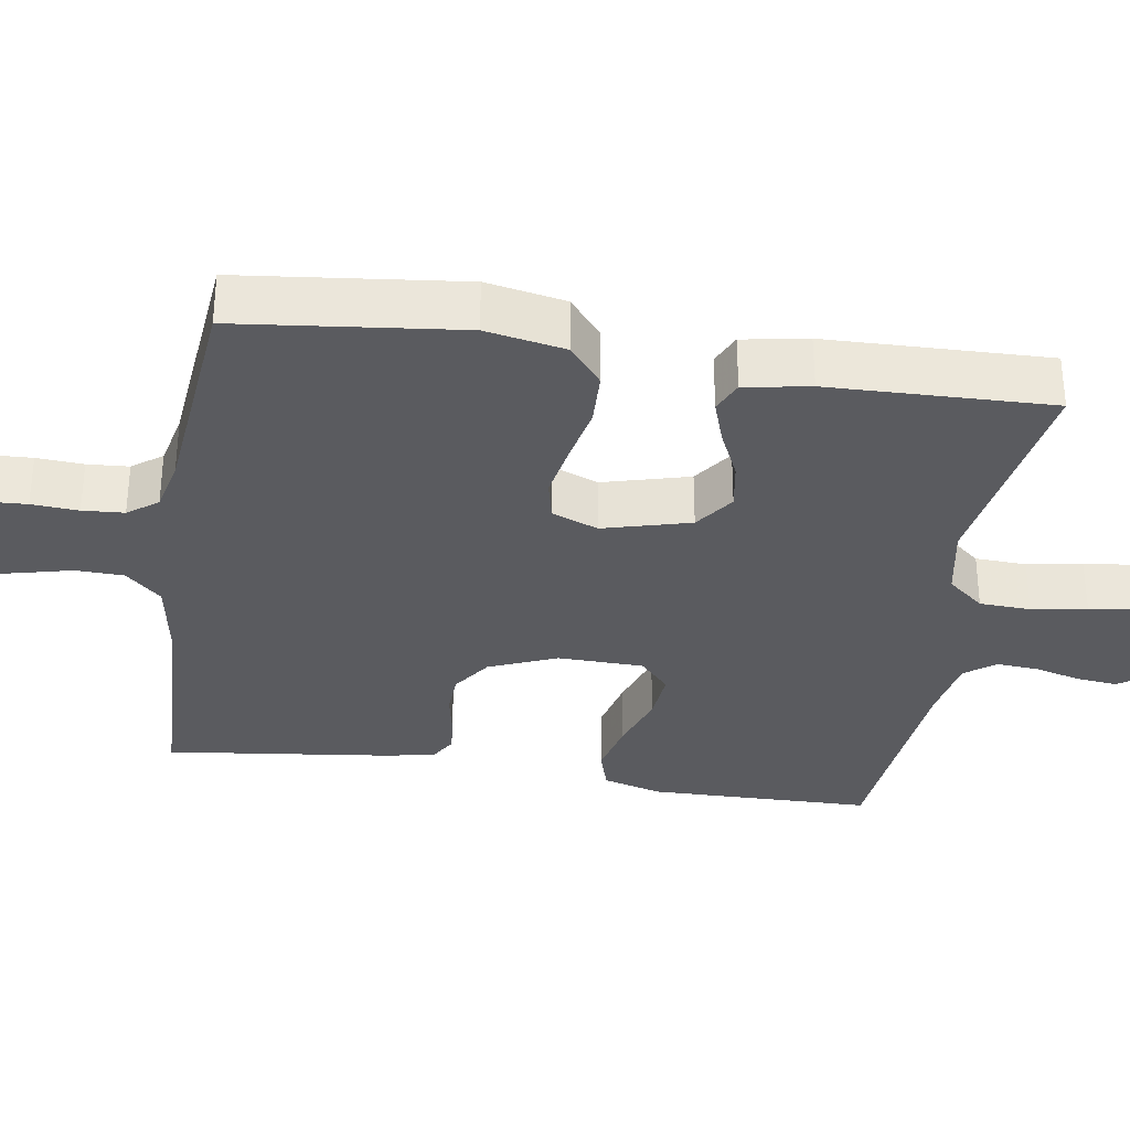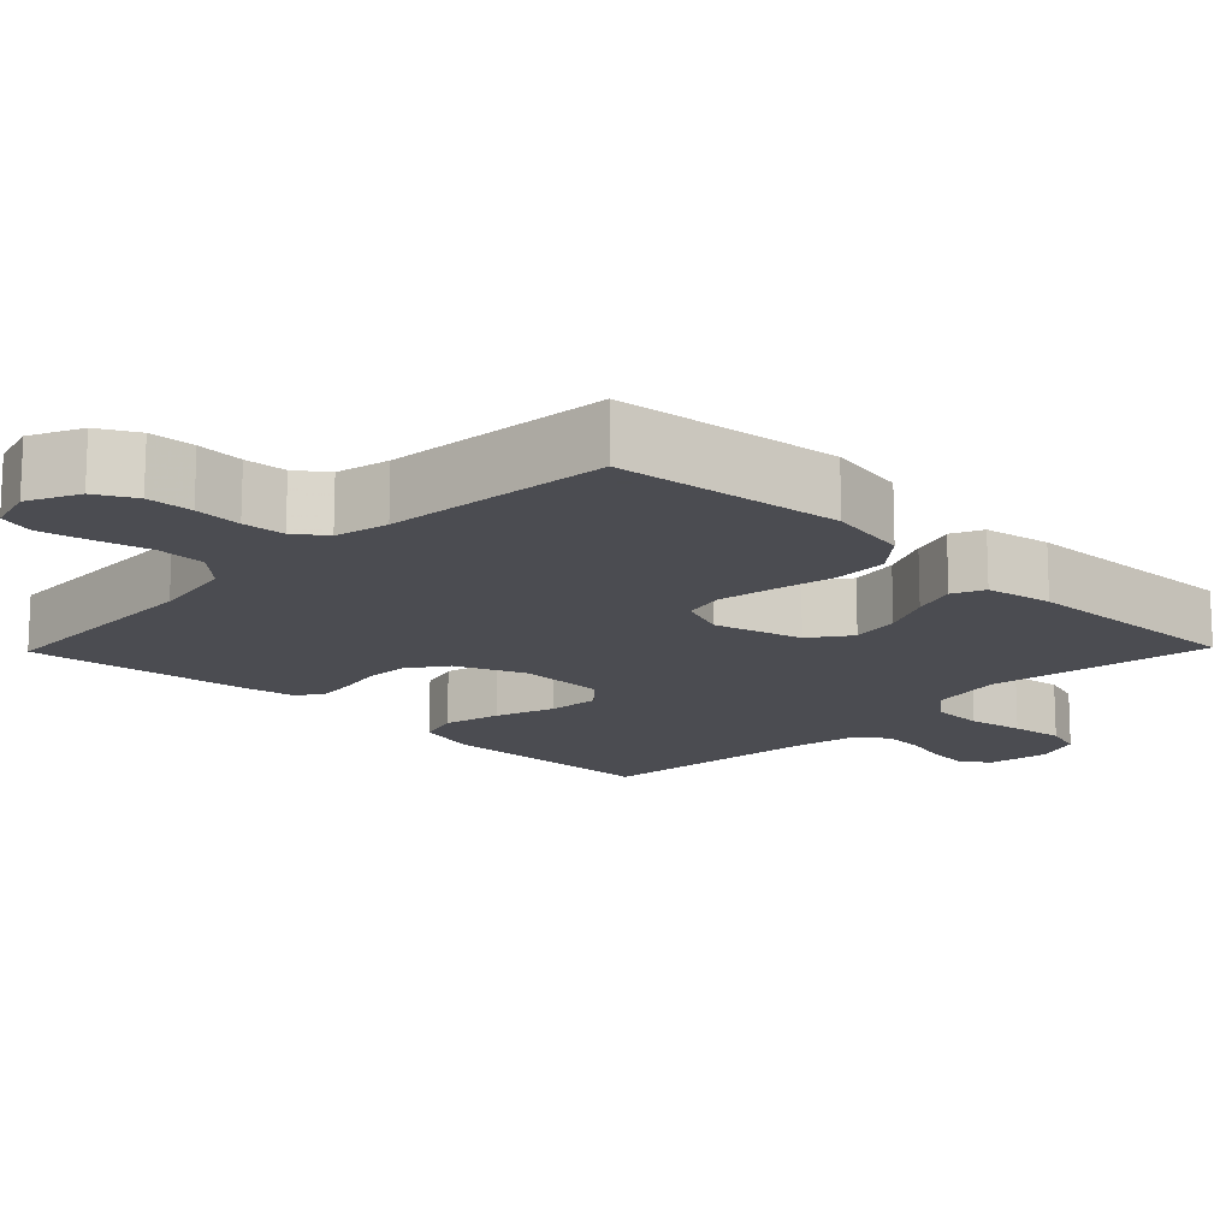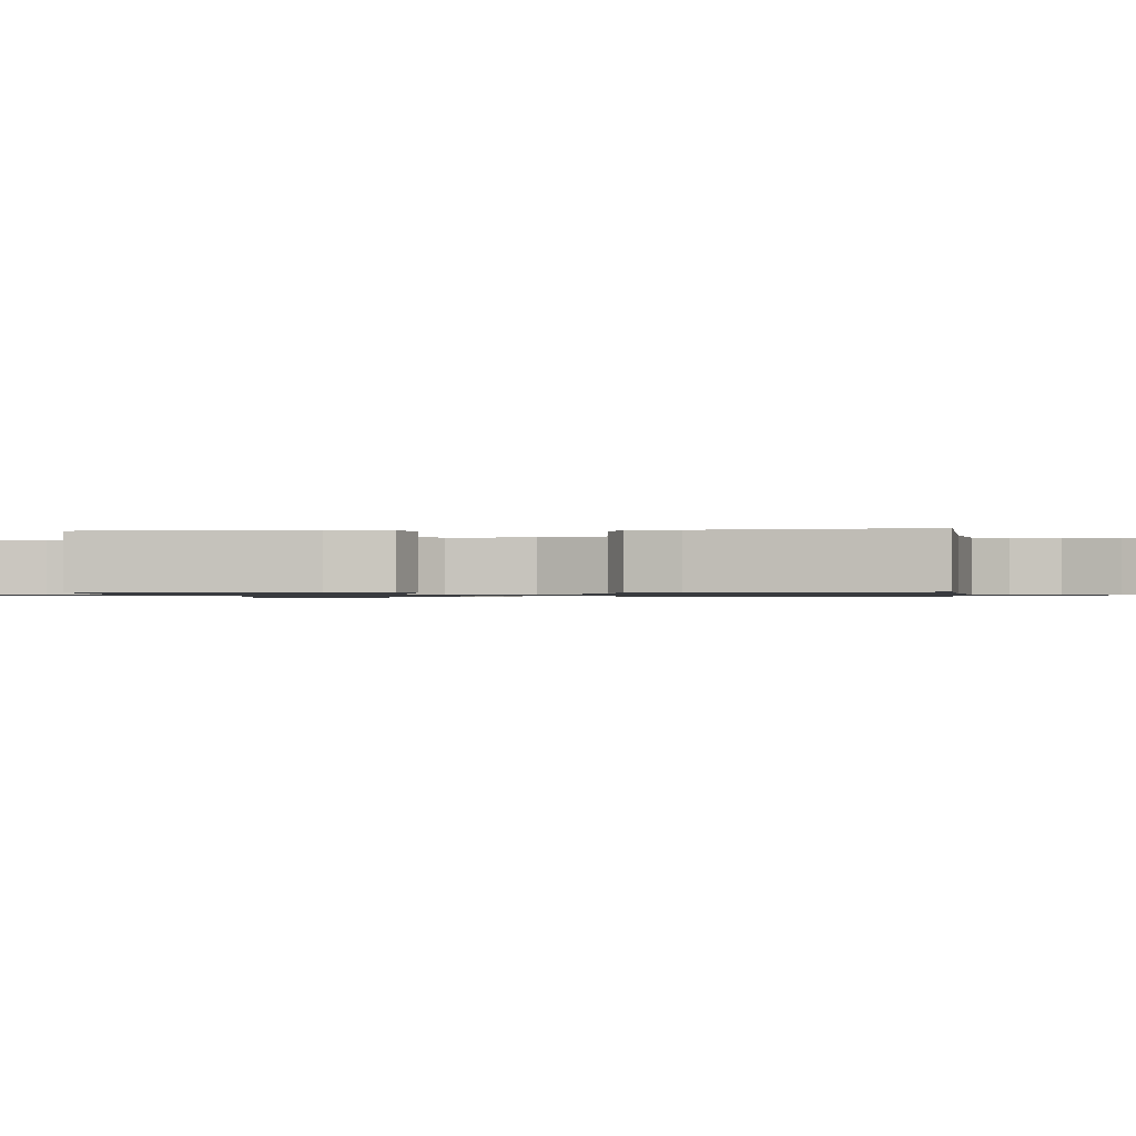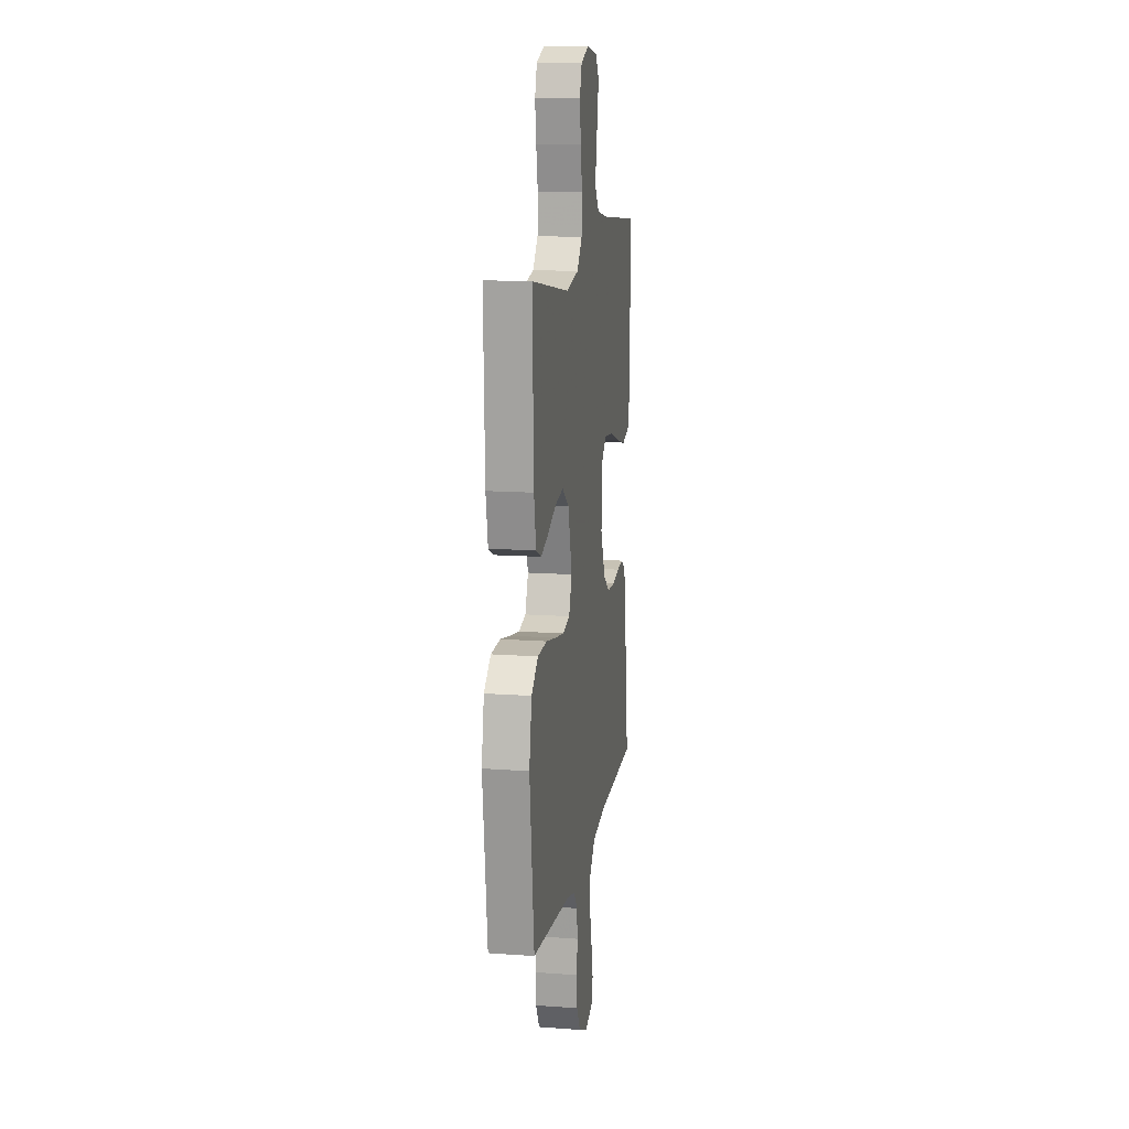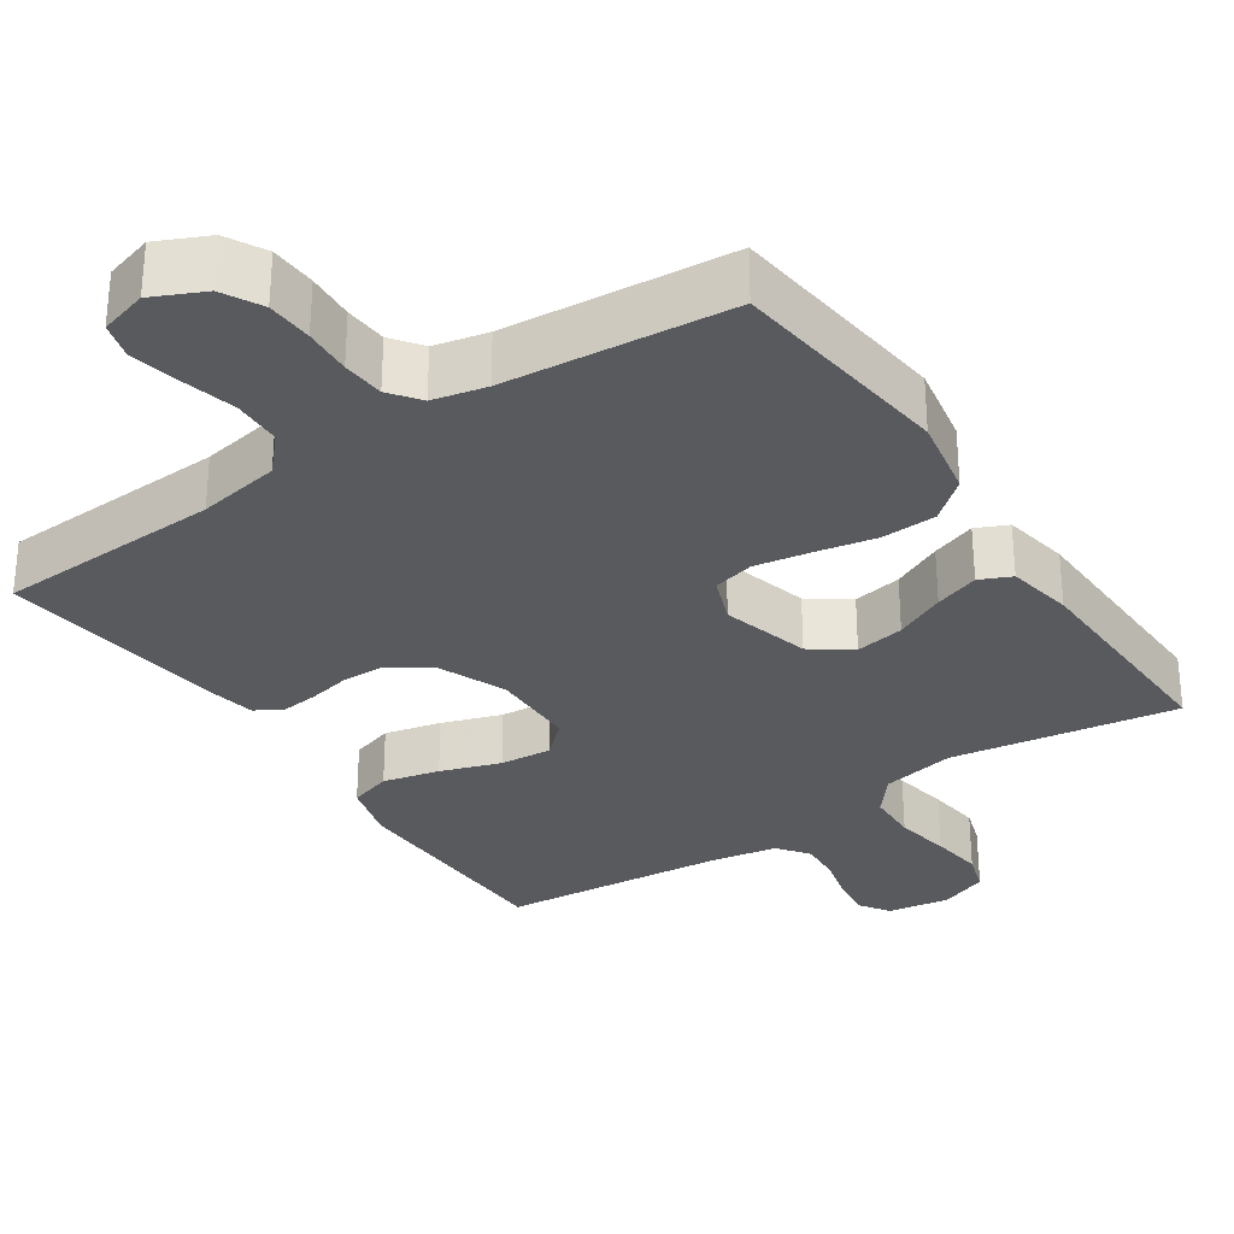
<metadata>
{"format":"obj","ext":"obj","renderer":"f3d","projection":"perspective","resolution":1024,"background":"white","views":[{"elev":-33.0,"azim":-99.1,"up":"+Y"},{"elev":-15.3,"azim":-134.2,"up":"+Y"},{"elev":-0.9,"azim":96.3,"up":"+Y"},{"elev":13.5,"azim":-80.6,"up":"+Z"},{"elev":-30.9,"azim":-146.0,"up":"+Y"}]}
</metadata>
<code>
v 0.5 0.07 0.5
v 0.506 0.07 0.2
v 0.484 0.07 0.121
v 0.428 0.07 0.104
v 0.353 0.07 0.122
v 0.274 0.07 0.149
v 0.205 0.07 0.155
v 0.162 0.07 0.115
v 0.16 0.07 0
v 0.198 0.07 -0.091
v 0.25 0.07 -0.127
v 0.307 0.07 -0.129
v 0.365 0.07 -0.117
v 0.414 0.07 -0.112
v 0.449 0.07 -0.133
v 0.462 0.07 -0.2
v 0.5 0.07 -0.5
v 0.2 0.07 -0.513
v 0.09 0.07 -0.532
v 0.046 0.07 -0.58
v 0.044 0.07 -0.645
v 0.062 0.07 -0.717
v 0.076 0.07 -0.782
v 0.063 0.07 -0.83
v 0 0.07 -0.848
v -0.068 0.07 -0.816
v -0.096 0.07 -0.764
v -0.099 0.07 -0.703
v -0.095 0.07 -0.64
v -0.099 0.07 -0.584
v -0.129 0.07 -0.544
v -0.2 0.07 -0.528
v -0.5 0.07 -0.5
v -0.535 0.07 -0.2
v -0.515 0.07 -0.093
v -0.462 0.07 -0.049
v -0.389 0.07 -0.046
v -0.31 0.07 -0.062
v -0.236 0.07 -0.075
v -0.181 0.07 -0.062
v -0.157 0.07 0
v -0.189 0.07 0.117
v -0.242 0.07 0.155
v -0.307 0.07 0.144
v -0.374 0.07 0.113
v -0.433 0.07 0.093
v -0.475 0.07 0.112
v -0.491 0.07 0.2
v -0.5 0.07 0.5
v -0.2 0.07 0.452
v -0.102 0.07 0.471
v -0.062 0.07 0.52
v -0.059 0.07 0.589
v -0.072 0.07 0.663
v -0.081 0.07 0.733
v -0.064 0.07 0.786
v 0 0.07 0.81
v 0.082 0.07 0.797
v 0.108 0.07 0.758
v 0.102 0.07 0.703
v 0.086 0.07 0.642
v 0.082 0.07 0.586
v 0.113 0.07 0.545
v 0.2 0.07 0.529
v 0.5 0 0.5
v 0.506 0 0.2
v 0.484 0 0.121
v 0.428 0 0.104
v 0.353 0 0.122
v 0.274 0 0.149
v 0.205 0 0.155
v 0.162 0 0.115
v 0.16 0 0
v 0.198 0 -0.091
v 0.25 0 -0.127
v 0.307 0 -0.129
v 0.365 0 -0.117
v 0.414 0 -0.112
v 0.449 0 -0.133
v 0.462 0 -0.2
v 0.5 0 -0.5
v 0.2 0 -0.513
v 0.09 0 -0.532
v 0.046 0 -0.58
v 0.044 0 -0.645
v 0.062 0 -0.717
v 0.076 0 -0.782
v 0.063 0 -0.83
v 0 0 -0.848
v -0.068 0 -0.816
v -0.096 0 -0.764
v -0.099 0 -0.703
v -0.095 0 -0.64
v -0.099 0 -0.584
v -0.129 0 -0.544
v -0.2 0 -0.528
v -0.5 0 -0.5
v -0.535 0 -0.2
v -0.515 0 -0.093
v -0.462 0 -0.049
v -0.389 0 -0.046
v -0.31 0 -0.062
v -0.236 0 -0.075
v -0.181 0 -0.062
v -0.157 0 0
v -0.189 0 0.117
v -0.242 0 0.155
v -0.307 0 0.144
v -0.374 0 0.113
v -0.433 0 0.093
v -0.475 0 0.112
v -0.491 0 0.2
v -0.5 0 0.5
v -0.2 0 0.452
v -0.102 0 0.471
v -0.062 0 0.52
v -0.059 0 0.589
v -0.072 0 0.663
v -0.081 0 0.733
v -0.064 0 0.786
v 0 0 0.81
v 0.082 0 0.797
v 0.108 0 0.758
v 0.102 0 0.703
v 0.086 0 0.642
v 0.082 0 0.586
v 0.113 0 0.545
v 0.2 0 0.529
f 59 60 61
f 58 59 61
f 57 58 61
f 56 57 61
f 55 56 61
f 54 55 61
f 53 54 61
f 52 53 61 62
f 51 52 62 63
f 48 49 50
f 47 48 50
f 46 47 50
f 45 46 50
f 44 45 50
f 43 44 50 51
f 51 63 64
f 43 51 64
f 42 43 64
f 36 37 38
f 35 36 38
f 34 35 38
f 33 34 38
f 32 33 38
f 31 32 38 39
f 30 31 39 40
f 27 28 29
f 26 27 29
f 25 26 29
f 24 25 29
f 23 24 29
f 22 23 29
f 21 22 29
f 20 21 29 30
f 30 40 41
f 20 30 41
f 19 20 41
f 16 17 18
f 15 16 18
f 14 15 18
f 13 14 18
f 12 13 18
f 11 12 18 19
f 4 5 6
f 3 4 6
f 2 3 6
f 1 2 6
f 64 1 6
f 64 6 7
f 42 64 7 8
f 19 41 42
f 11 19 42
f 10 11 42
f 9 10 42
f 8 9 42
f 125 124 123
f 125 123 122
f 125 122 121
f 125 121 120
f 125 120 119
f 125 119 118
f 125 118 117
f 126 125 117 116
f 127 126 116 115
f 114 113 112
f 114 112 111
f 114 111 110
f 114 110 109
f 114 109 108
f 115 114 108 107
f 128 127 115
f 128 115 107
f 128 107 106
f 102 101 100
f 102 100 99
f 102 99 98
f 102 98 97
f 102 97 96
f 103 102 96 95
f 104 103 95 94
f 93 92 91
f 93 91 90
f 93 90 89
f 93 89 88
f 93 88 87
f 93 87 86
f 93 86 85
f 94 93 85 84
f 105 104 94
f 105 94 84
f 105 84 83
f 82 81 80
f 82 80 79
f 82 79 78
f 82 78 77
f 82 77 76
f 83 82 76 75
f 70 69 68
f 70 68 67
f 70 67 66
f 70 66 65
f 70 65 128
f 71 70 128
f 72 71 128 106
f 106 105 83
f 106 83 75
f 106 75 74
f 106 74 73
f 106 73 72
f 1 65 66 2
f 2 66 67 3
f 3 67 68 4
f 4 68 69 5
f 5 69 70 6
f 6 70 71 7
f 7 71 72 8
f 8 72 73 9
f 9 73 74 10
f 10 74 75 11
f 11 75 76 12
f 12 76 77 13
f 13 77 78 14
f 14 78 79 15
f 15 79 80 16
f 16 80 81 17
f 17 81 82 18
f 18 82 83 19
f 19 83 84 20
f 20 84 85 21
f 21 85 86 22
f 22 86 87 23
f 23 87 88 24
f 24 88 89 25
f 25 89 90 26
f 26 90 91 27
f 27 91 92 28
f 28 92 93 29
f 29 93 94 30
f 30 94 95 31
f 31 95 96 32
f 32 96 97 33
f 33 97 98 34
f 34 98 99 35
f 35 99 100 36
f 36 100 101 37
f 37 101 102 38
f 38 102 103 39
f 39 103 104 40
f 40 104 105 41
f 41 105 106 42
f 42 106 107 43
f 43 107 108 44
f 44 108 109 45
f 45 109 110 46
f 46 110 111 47
f 47 111 112 48
f 48 112 113 49
f 49 113 114 50
f 50 114 115 51
f 51 115 116 52
f 52 116 117 53
f 53 117 118 54
f 54 118 119 55
f 55 119 120 56
f 56 120 121 57
f 57 121 122 58
f 58 122 123 59
f 59 123 124 60
f 60 124 125 61
f 61 125 126 62
f 62 126 127 63
f 63 127 128 64
f 64 128 65 1

</code>
